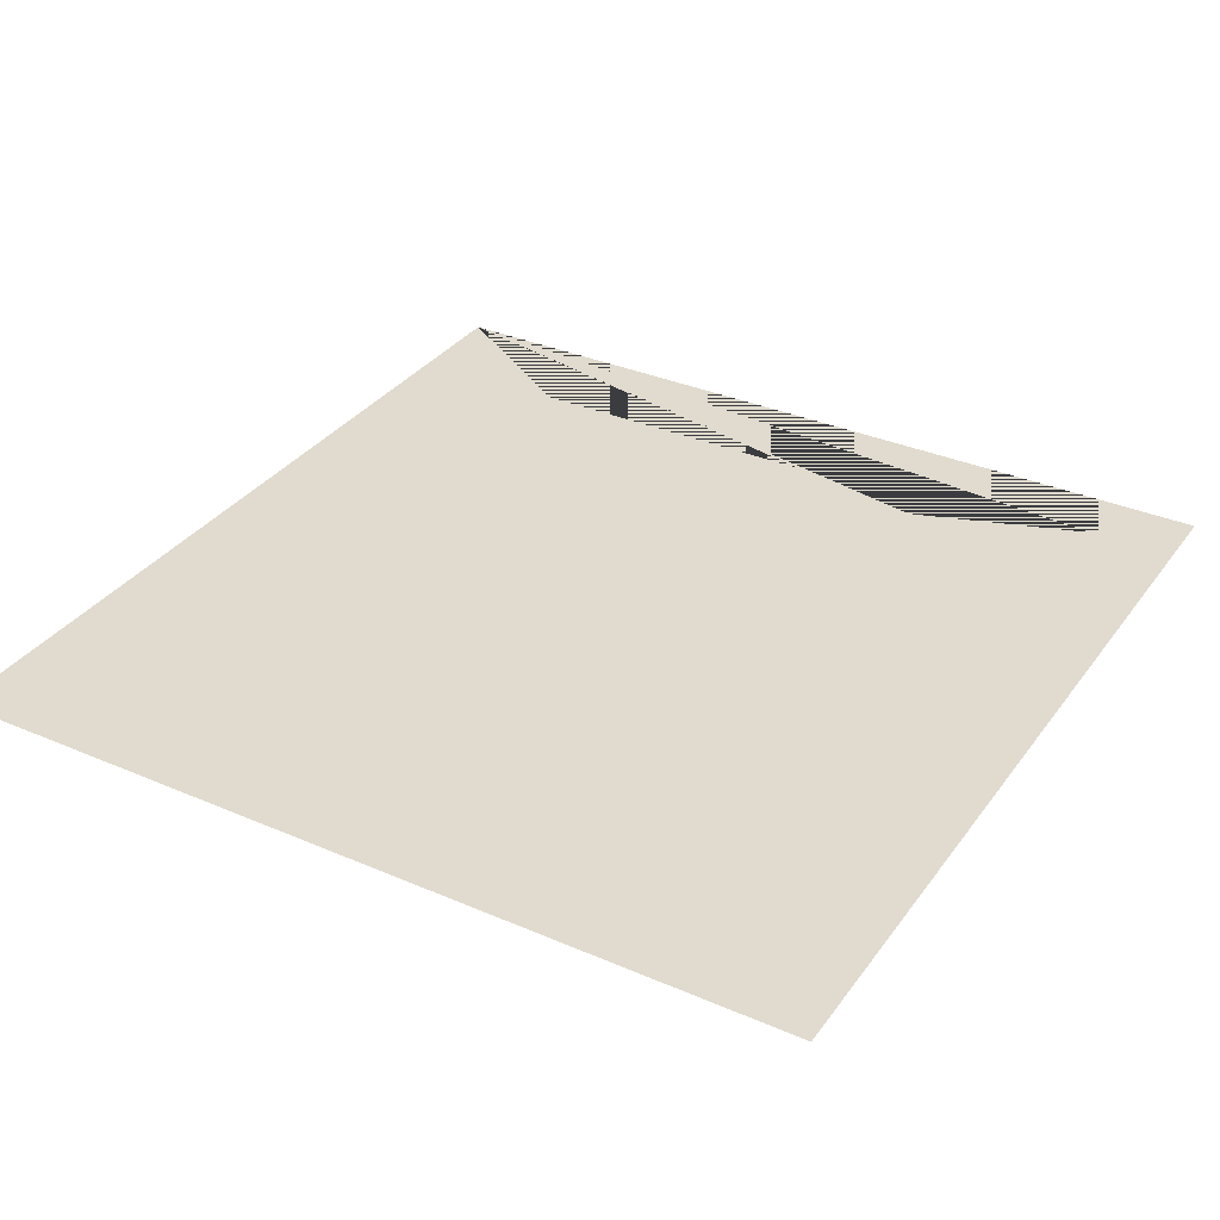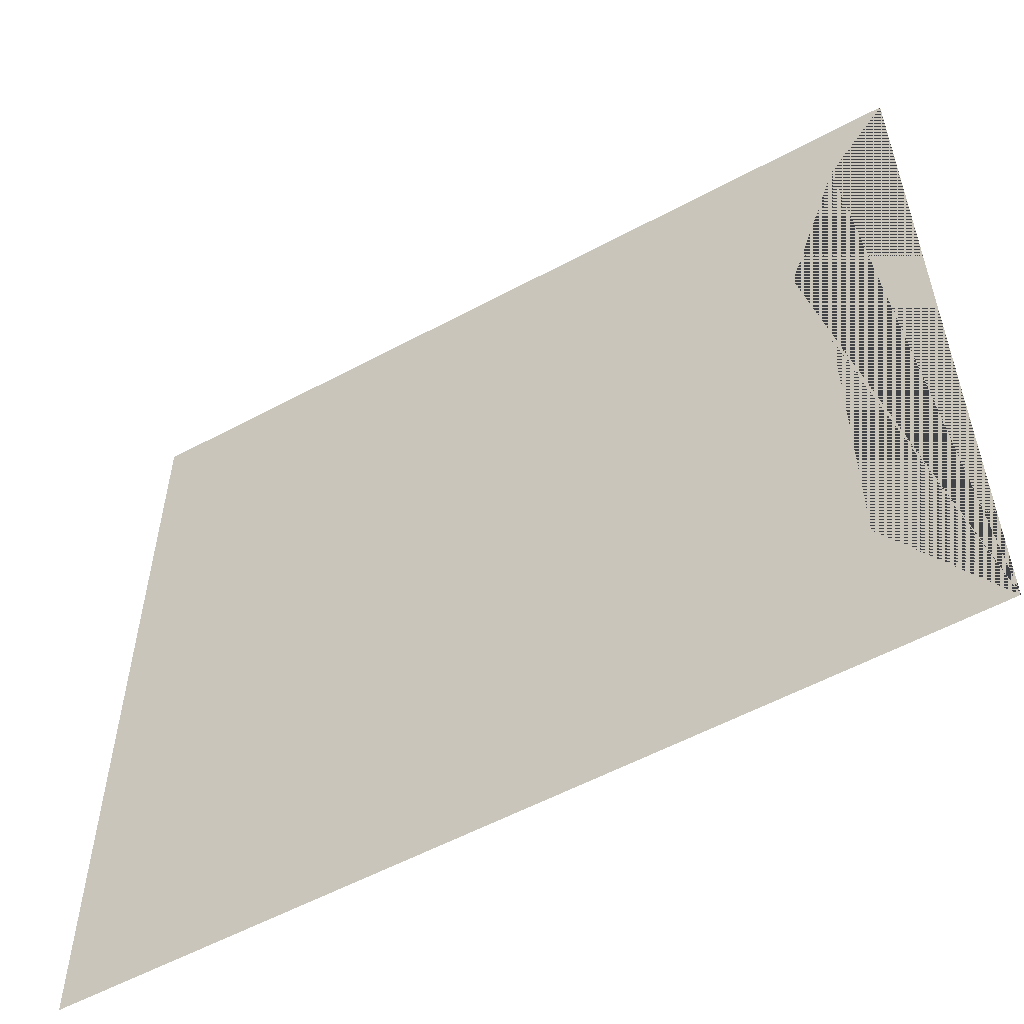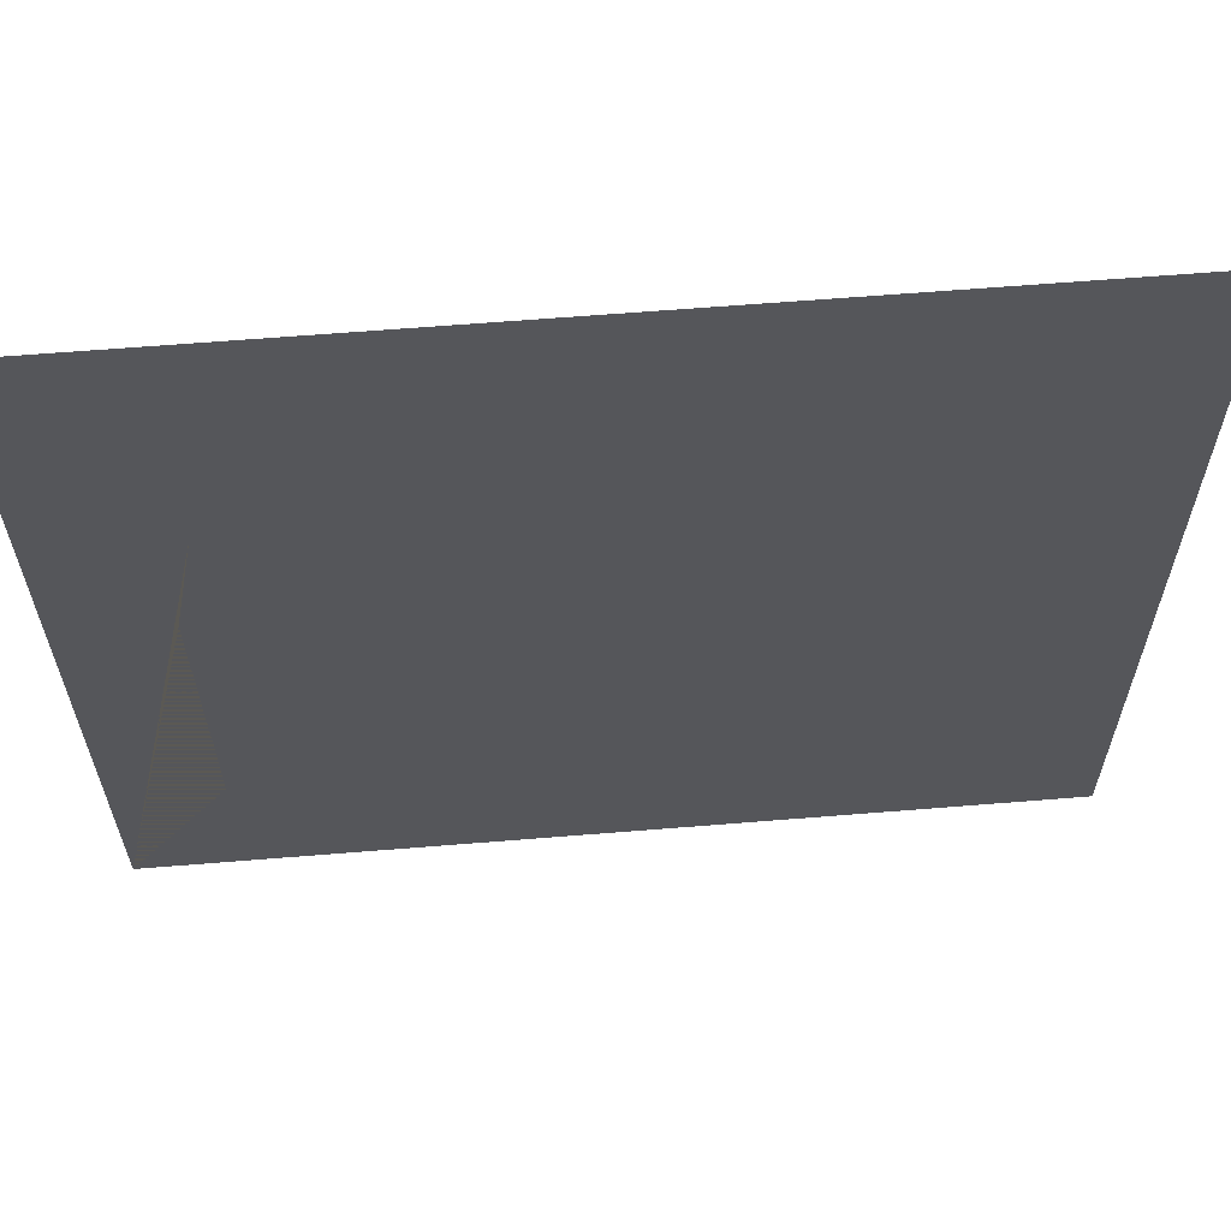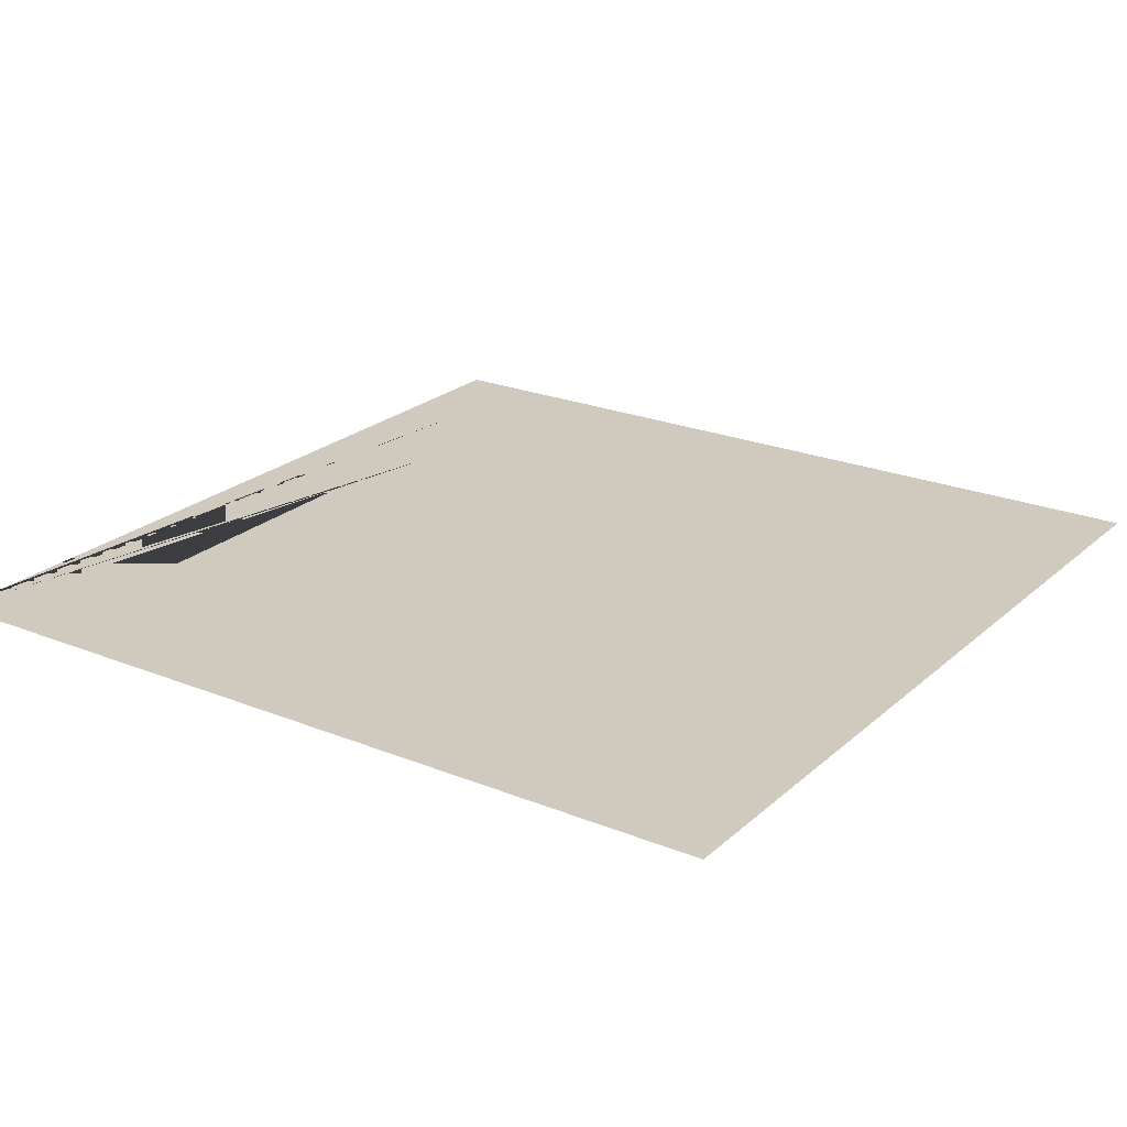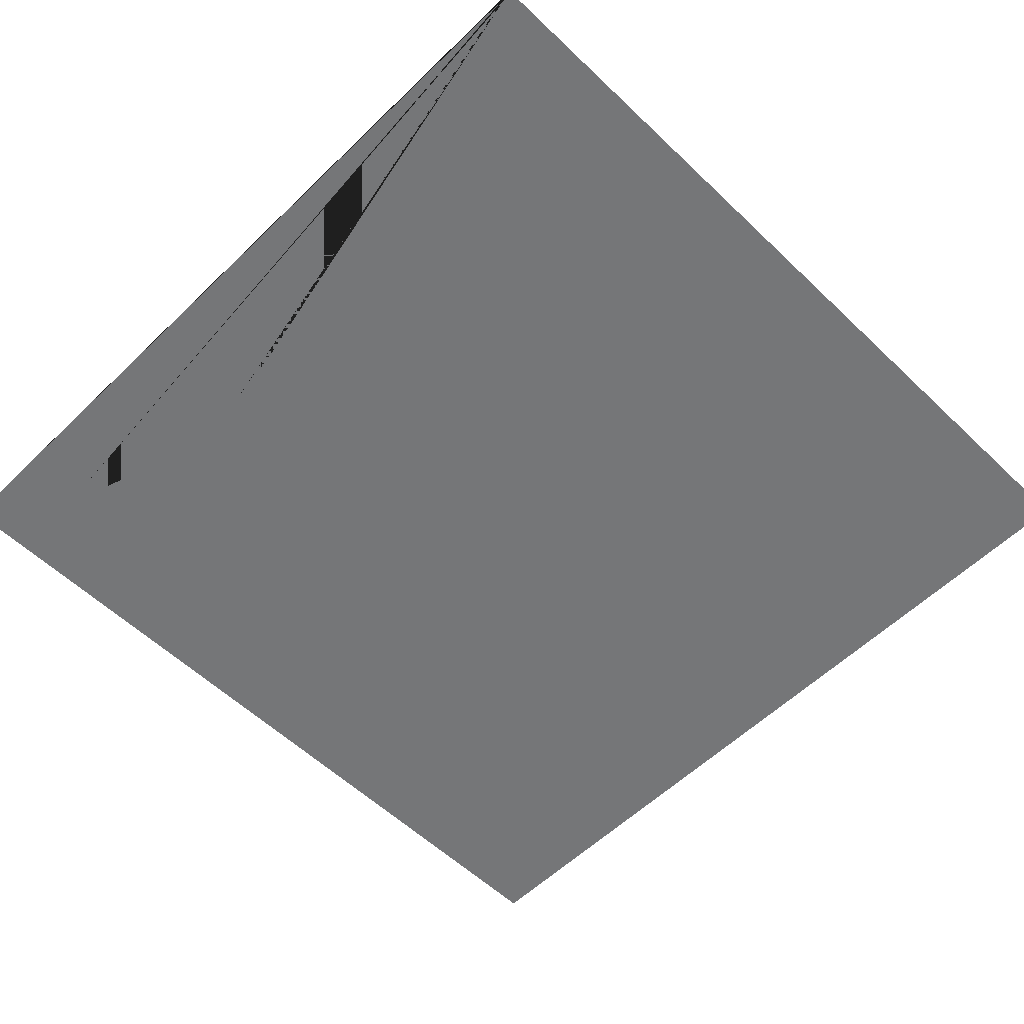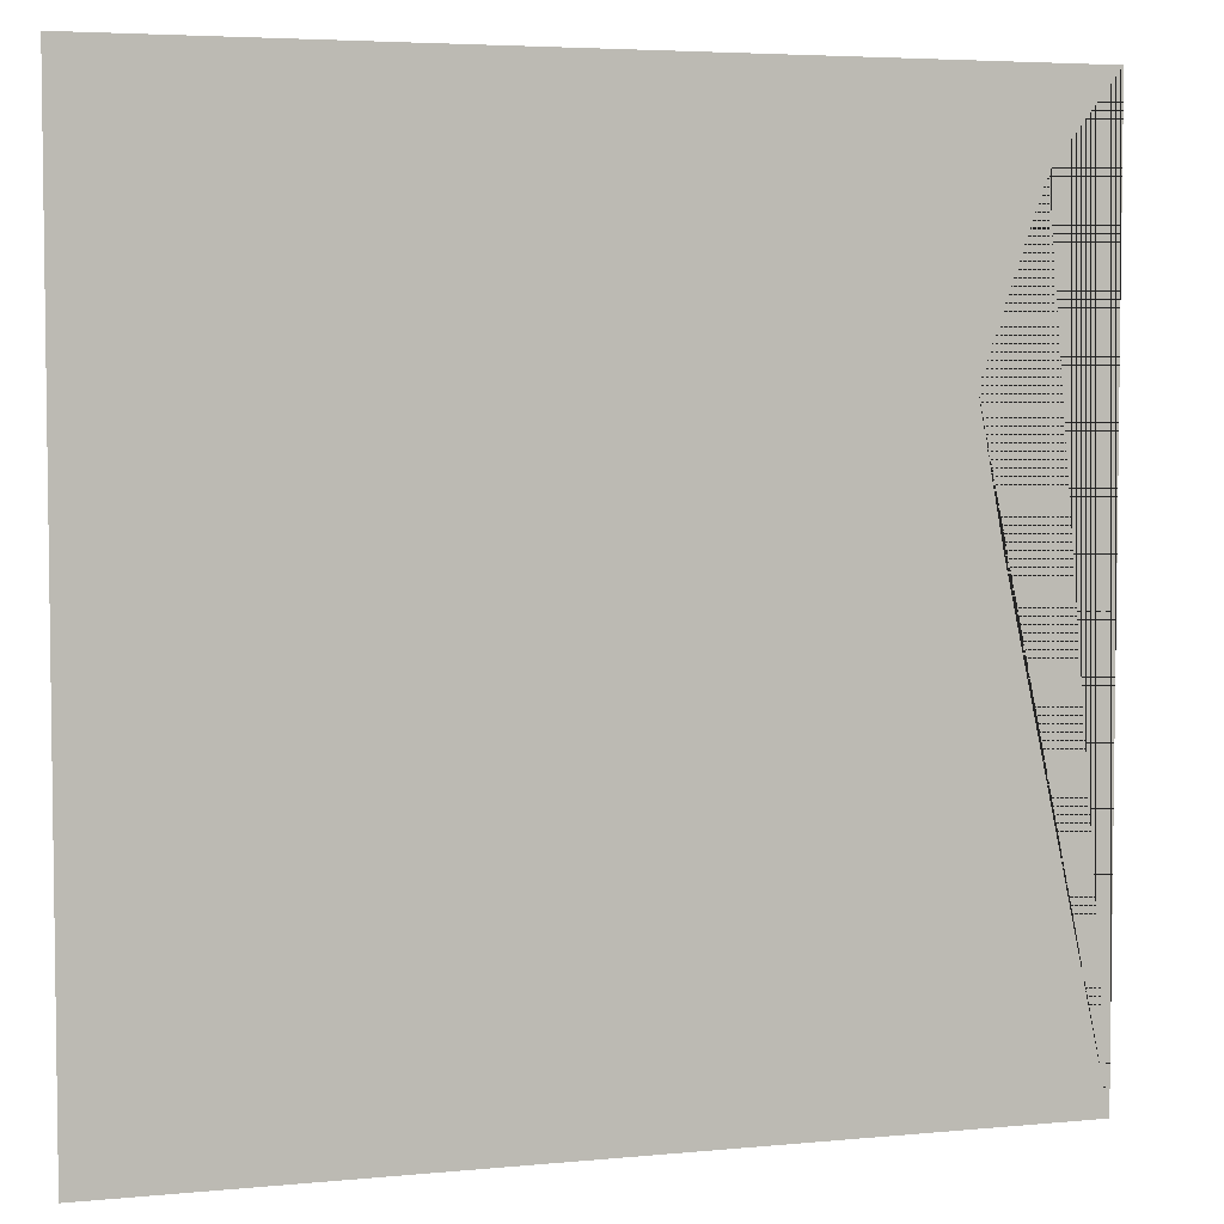
<metadata>
{"format":"obj","ext":"obj","renderer":"f3d","projection":"perspective","resolution":1024,"background":"white","views":[{"elev":33.7,"azim":-59.5,"up":"+Y"},{"elev":-56.6,"azim":29.3,"up":"+Z"},{"elev":63.2,"azim":175.3,"up":"+Z"},{"elev":23.1,"azim":-145.5,"up":"+Y"},{"elev":-56.8,"azim":135.2,"up":"+Y"},{"elev":4.7,"azim":-17.2,"up":"+Z"}]}
</metadata>
<code>
v 4e-06 0 0
v 4e-06 0 5
v 5 0 0
v 5 0 5
v 0.1513 0 1.234
v 0.4498 0 2.928
v 0.2592 0 4.065
v 4.623 0 4.5
v 4.276 0 3.497
v 4.421 0 2.709
v 4.414 0 0.9249
f 3 1 5 6 7 2 4 8 9 10 11
f 2 7 6 5 1
f 3 11 10 9 8 4

</code>
